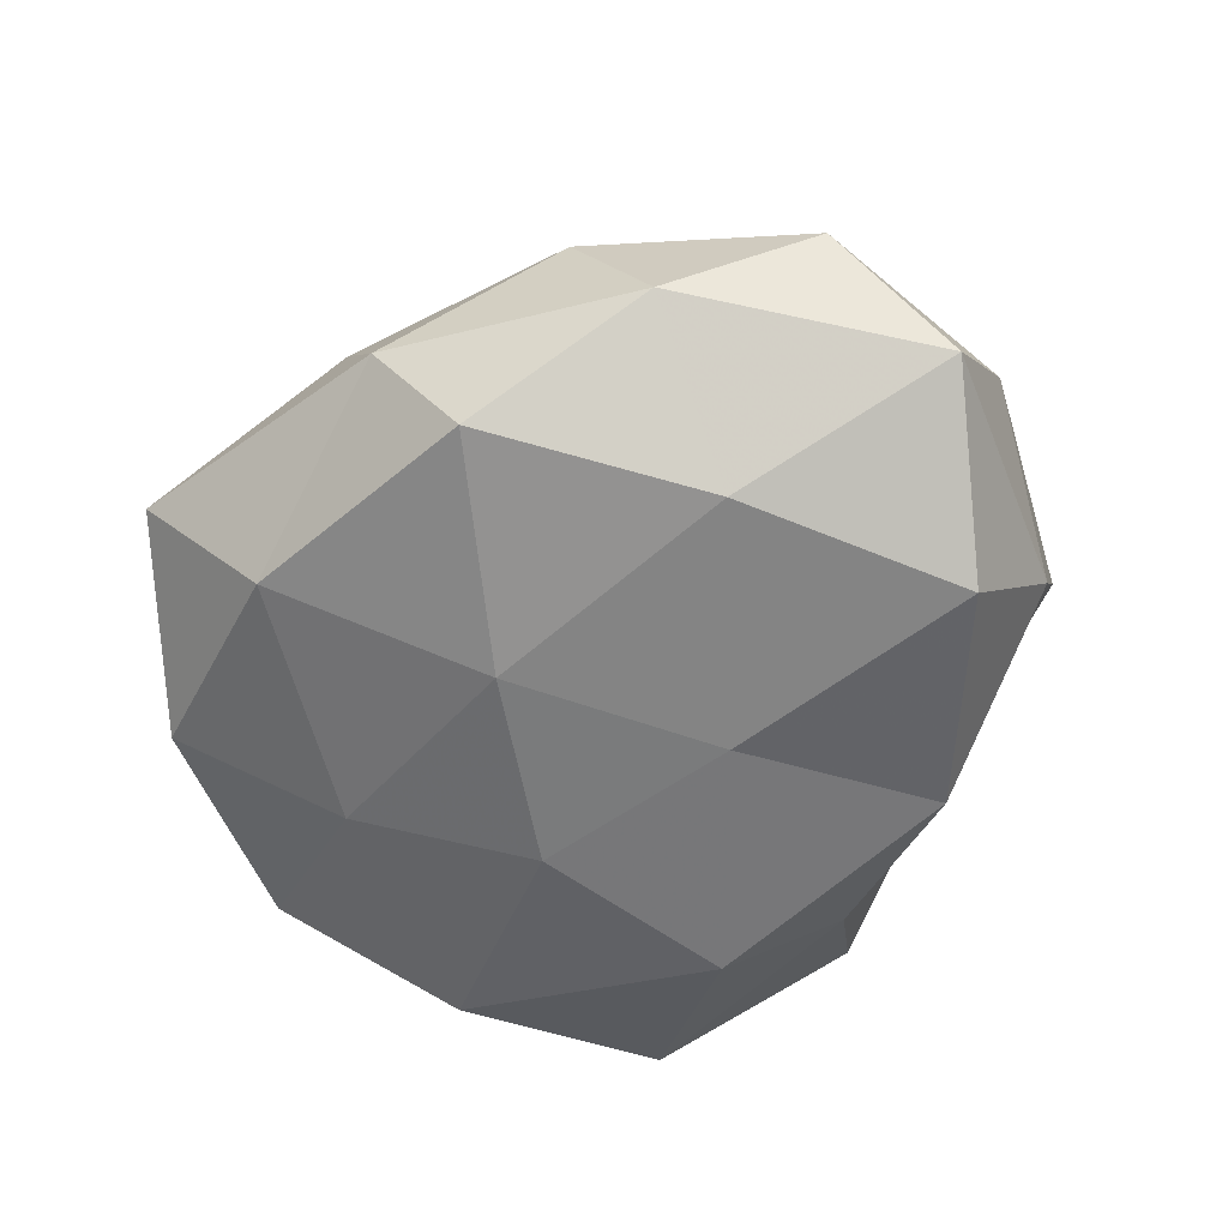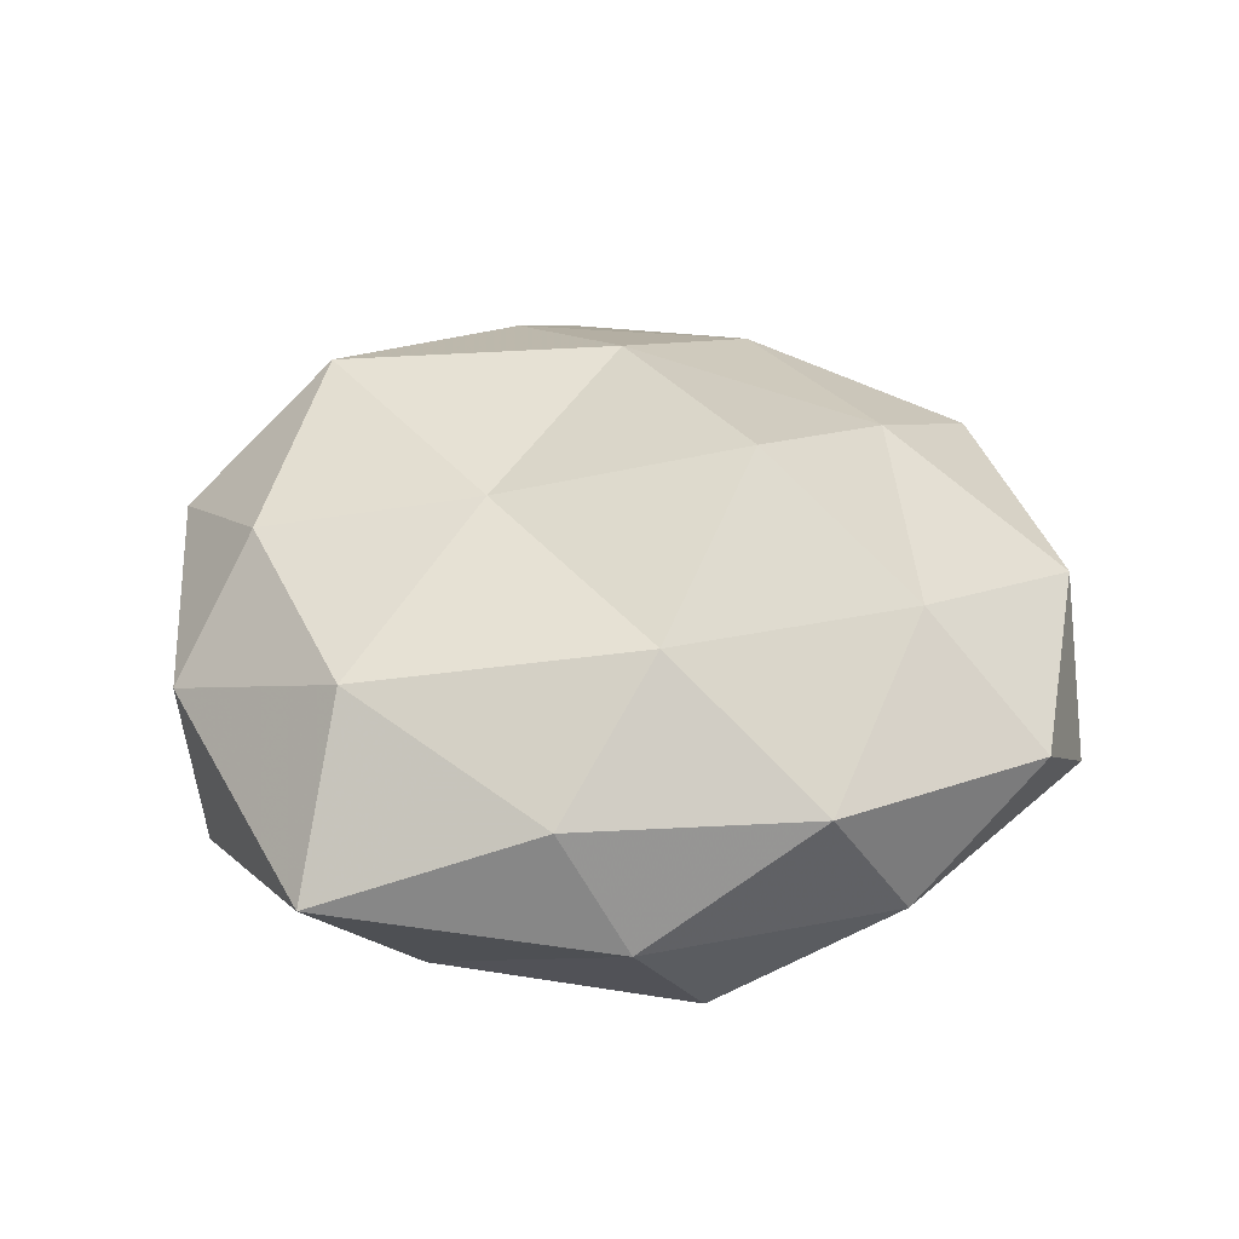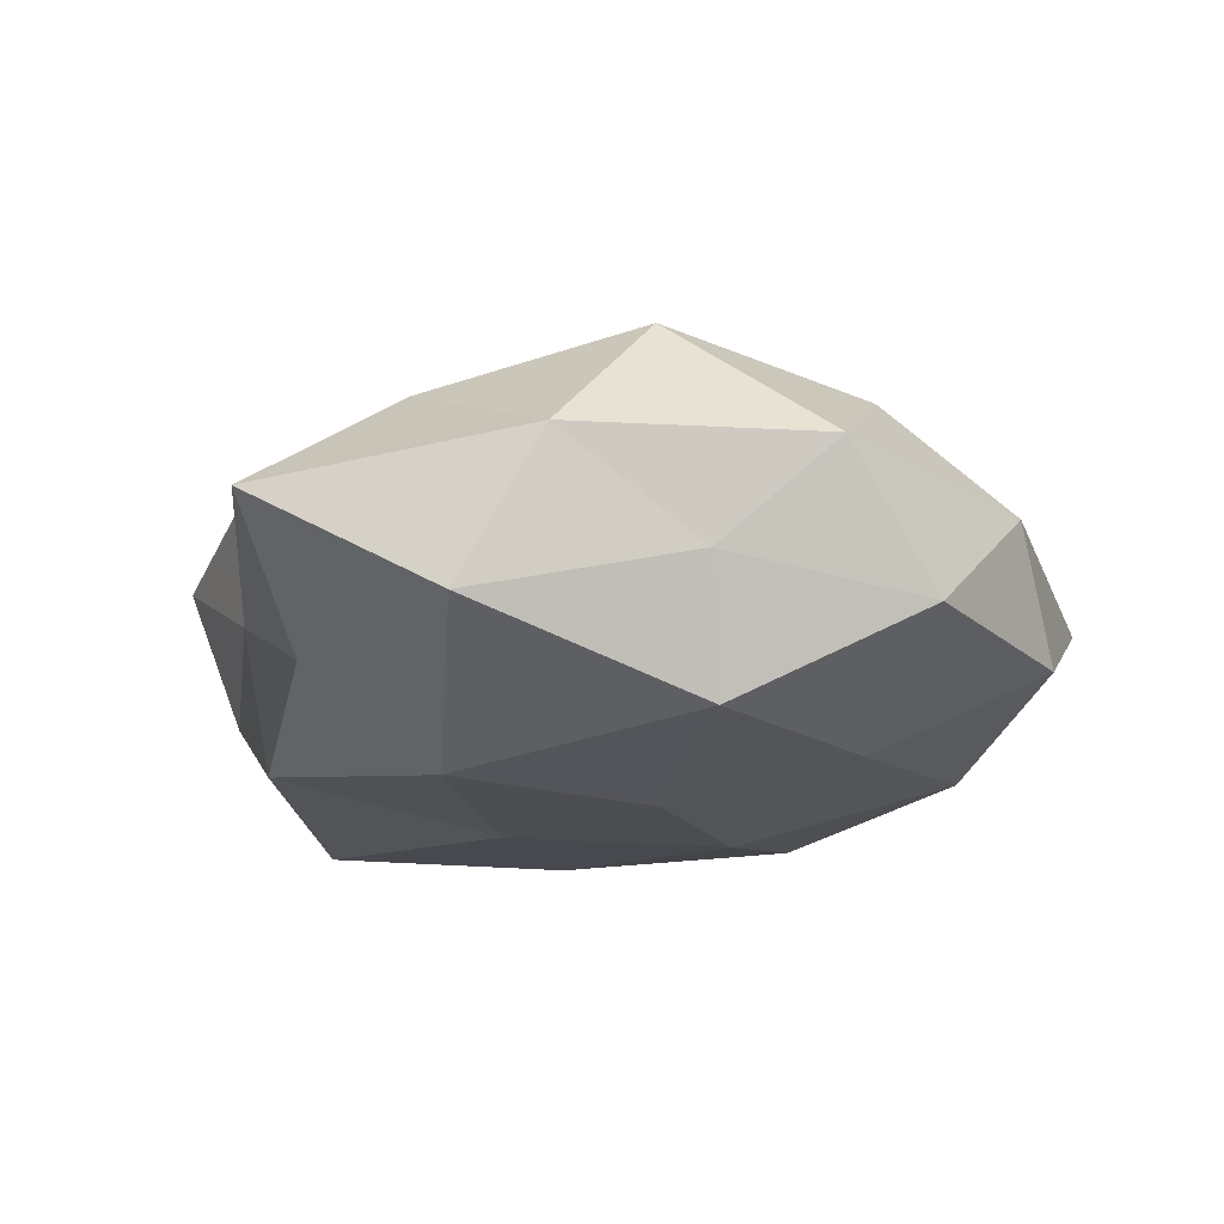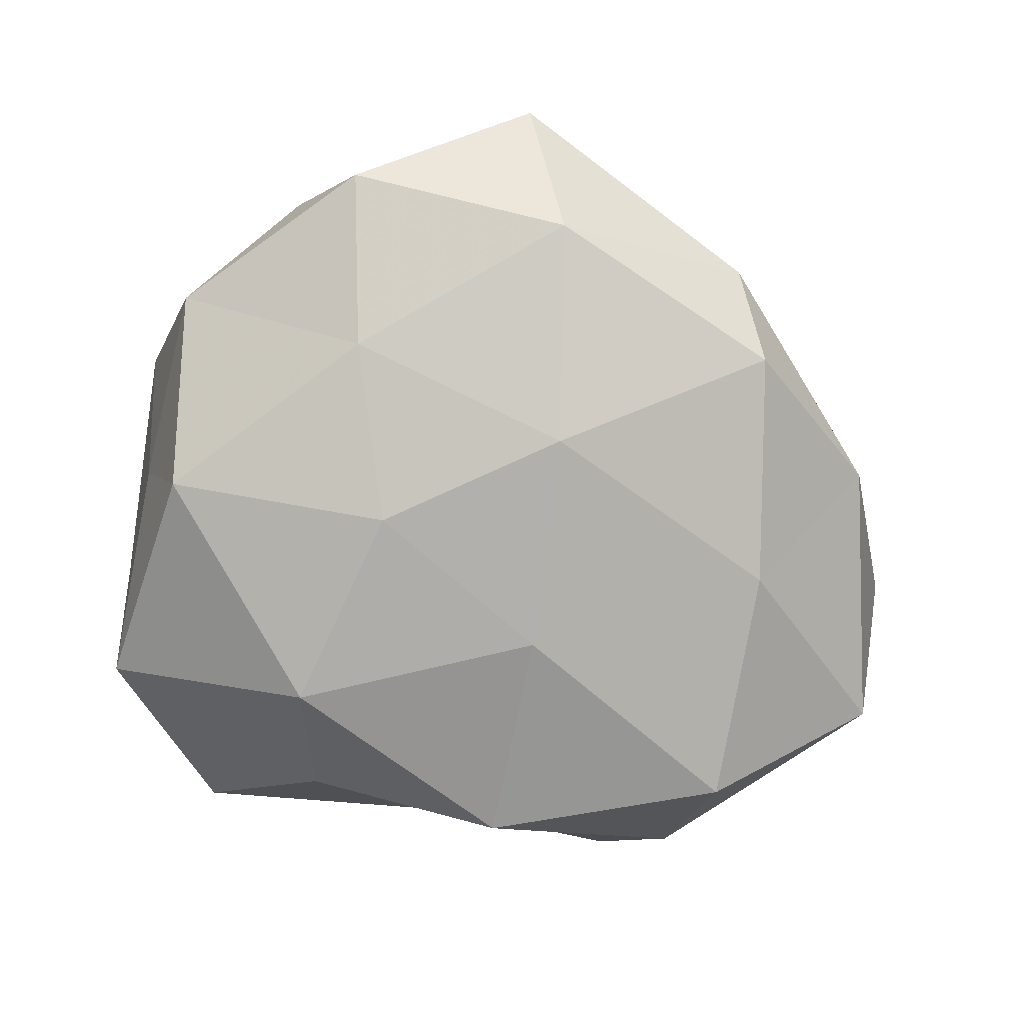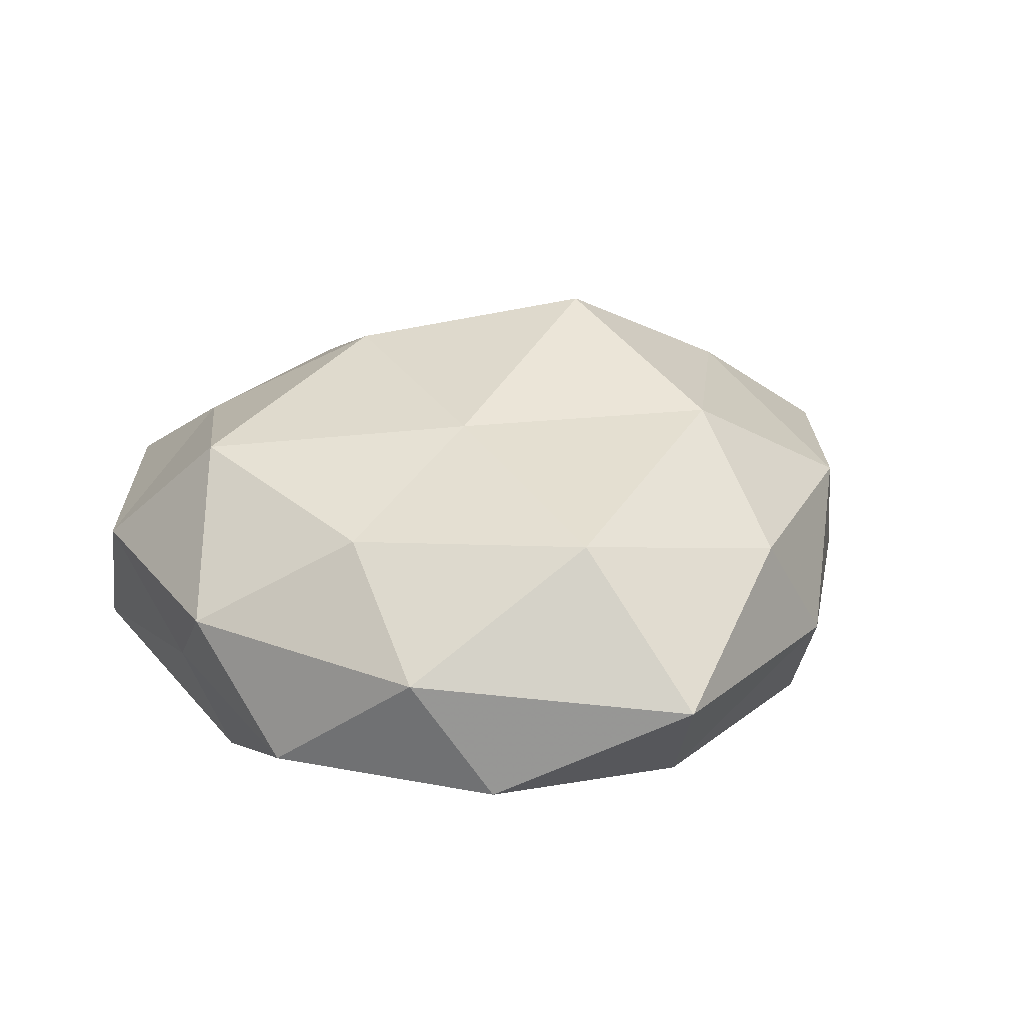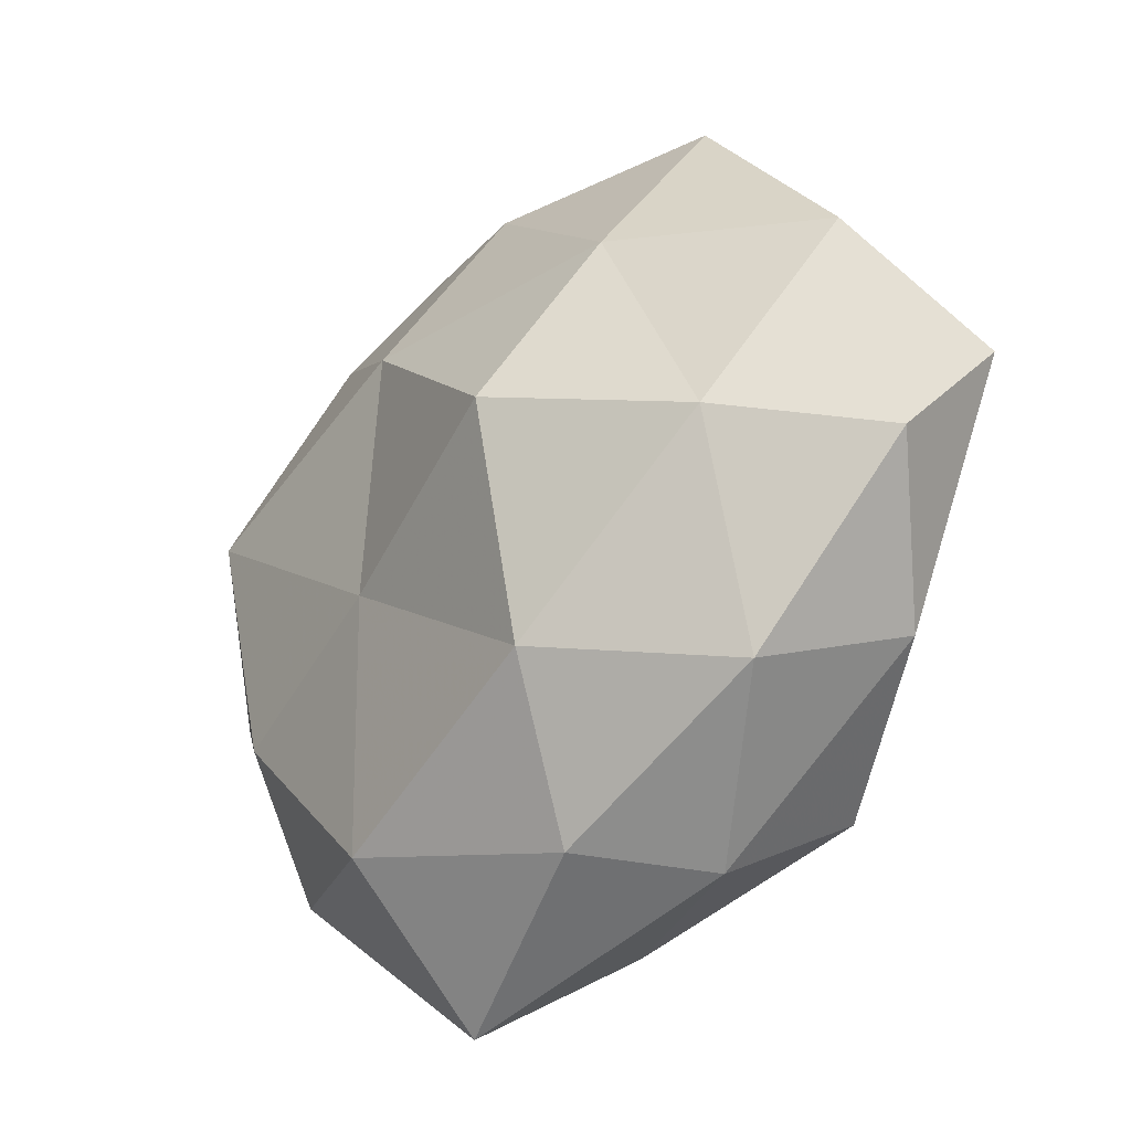
<metadata>
{"format":"obj","ext":"obj","renderer":"f3d","projection":"perspective","resolution":1024,"background":"white","views":[{"elev":-56.7,"azim":57.1,"up":"+Z"},{"elev":42.1,"azim":20.7,"up":"+Z"},{"elev":-17.4,"azim":-112.6,"up":"+Z"},{"elev":-78.9,"azim":-19.4,"up":"+Z"},{"elev":27.0,"azim":-40.2,"up":"+Z"},{"elev":-30.4,"azim":46.4,"up":"+Y"}]}
</metadata>
<code>
v -0.01138 -0.008944 -0.008598
v 0.01529 -0.003696 -0.009511
v -0.0234 -0.002039 0.003026
v 0.01138 0.01062 0.008867
v 0.02243 0.008769 0.00362
v -0.01903 0.01529 -0.005287
v 0.01644 -0.01332 0.004322
v 0.008833 -0.01976 -0.001488
v 0.01674 0.01513 -0.002863
v -0.007856 0.01168 -0.01065
v 0.01988 -0.0107 -0.003139
v -0.0109 0.0147 0.006807
v -0.0211 0.00367 -0.002483
v -0.00269 0.009377 0.01119
v 0.007581 0.0009116 0.01368
v -0.02208 -0.007496 -0.003933
v -0.01751 0.00474 0.009621
v 0.001184 0.01893 0.006132
v 0.01121 -0.01585 -0.008306
v -0.01484 -0.01777 -0.00424
v -0.01893 0.002362 -0.009089
v 0.005723 0.01633 -0.008148
v 0.02464 -0.003659 0.002422
v -0.01631 -0.007476 0.007858
v -0.01786 -0.01442 0.002315
v -0.02078 0.01135 0.002557
v -0.01112 0.02311 0.001088
v 0.006967 -0.01121 0.01036
v 0.01397 0.01879 0.003743
v 0.00396 0.004157 -0.01058
v 0.01741 0.009312 -0.009539
v -0.007238 -0.0167 0.008145
v -0.00627 -0.0245 0.0007164
v -0.005082 -0.003446 0.01013
v -0.002356 -0.01923 -0.007051
v -0.006713 -3.245e-05 -0.01089
v -0.0053 0.01811 -0.005086
v 0.004766 -0.01937 0.005077
v 0.001405 -0.007748 -0.01063
v 0.01719 -0.00154 0.008216
v 0.02531 0.003105 -0.004013
v 0.003628 0.01845 -0.001
f 7 8 11
f 15 4 14
f 13 16 3
f 12 17 14
f 4 18 14
f 14 18 12
f 11 19 2
f 11 8 19
f 16 1 20
f 6 10 21
f 13 6 21
f 21 1 16
f 13 21 16
f 23 7 11
f 3 24 17
f 16 25 3
f 16 20 25
f 3 25 24
f 13 3 26
f 13 26 6
f 3 17 26
f 26 17 12
f 27 12 18
f 26 27 6
f 26 12 27
f 5 29 4
f 5 9 29
f 4 29 18
f 10 22 30
f 9 31 22
f 31 2 30
f 30 22 31
f 24 25 32
f 25 20 33
f 25 33 32
f 14 34 15
f 17 34 14
f 17 24 34
f 28 15 34
f 32 34 24
f 28 34 32
f 19 8 35
f 20 1 35
f 8 33 35
f 35 33 20
f 21 36 1
f 21 10 36
f 36 10 30
f 6 37 10
f 10 37 22
f 6 27 37
f 7 38 8
f 7 28 38
f 38 28 32
f 8 38 33
f 32 33 38
f 2 19 39
f 2 39 30
f 1 39 35
f 35 39 19
f 1 36 39
f 30 39 36
f 5 4 40
f 40 4 15
f 23 5 40
f 23 40 7
f 40 28 7
f 40 15 28
f 41 9 5
f 11 2 41
f 23 41 5
f 23 11 41
f 41 2 31
f 41 31 9
f 9 22 42
f 27 18 42
f 29 9 42
f 42 18 29
f 42 22 37
f 37 27 42

</code>
